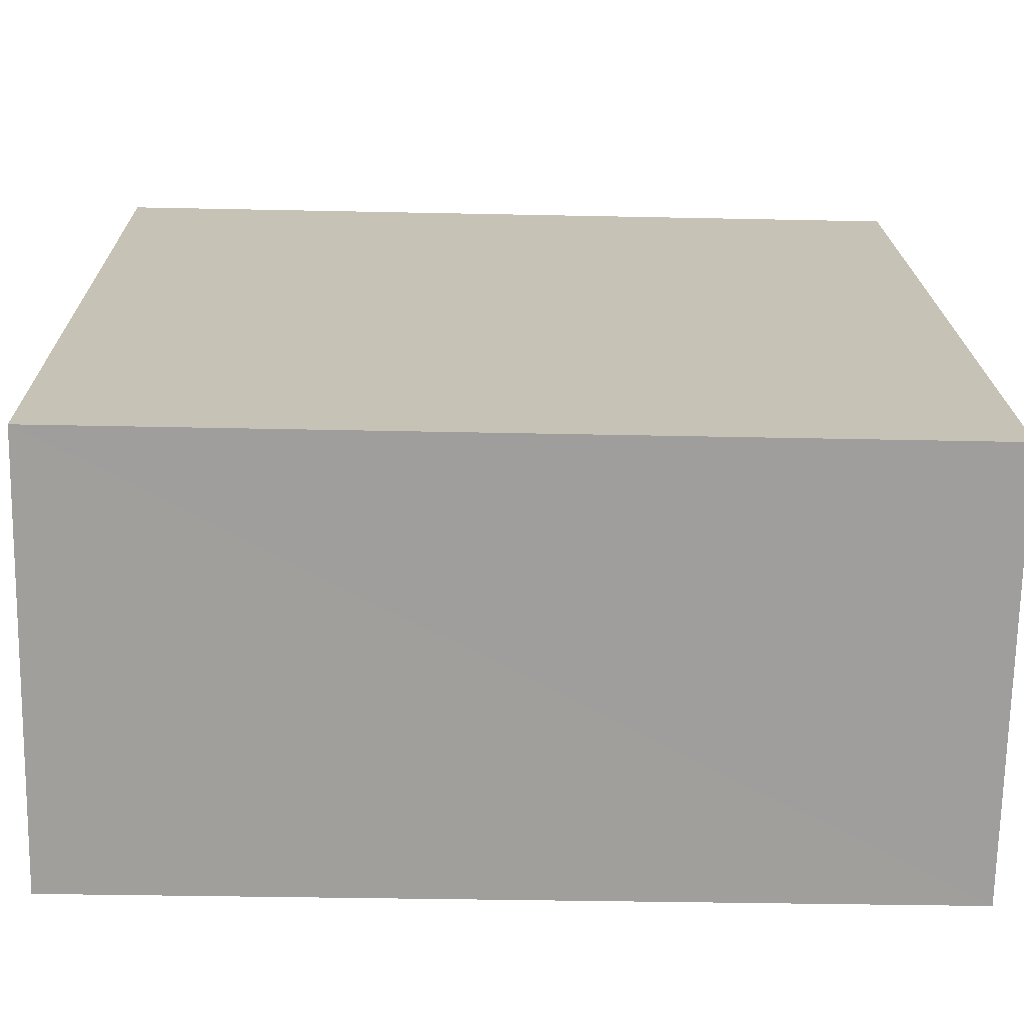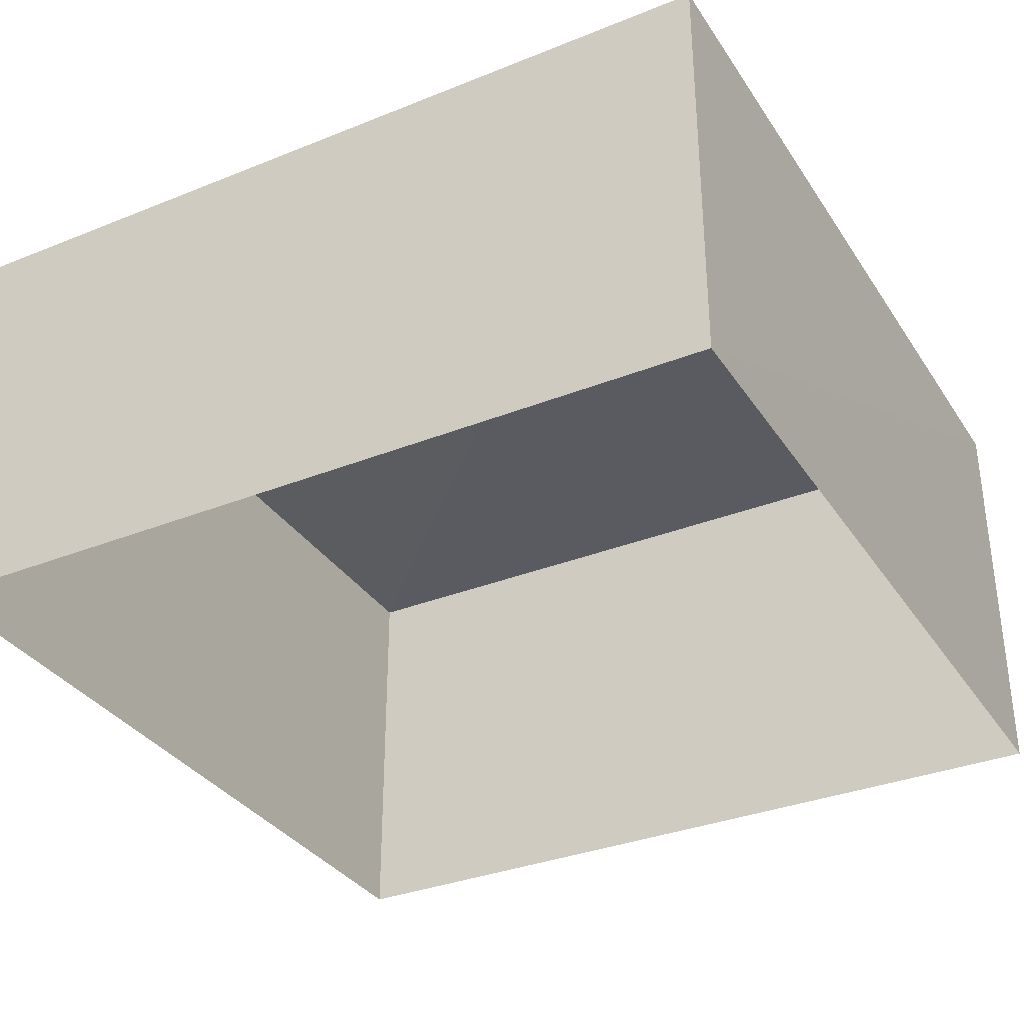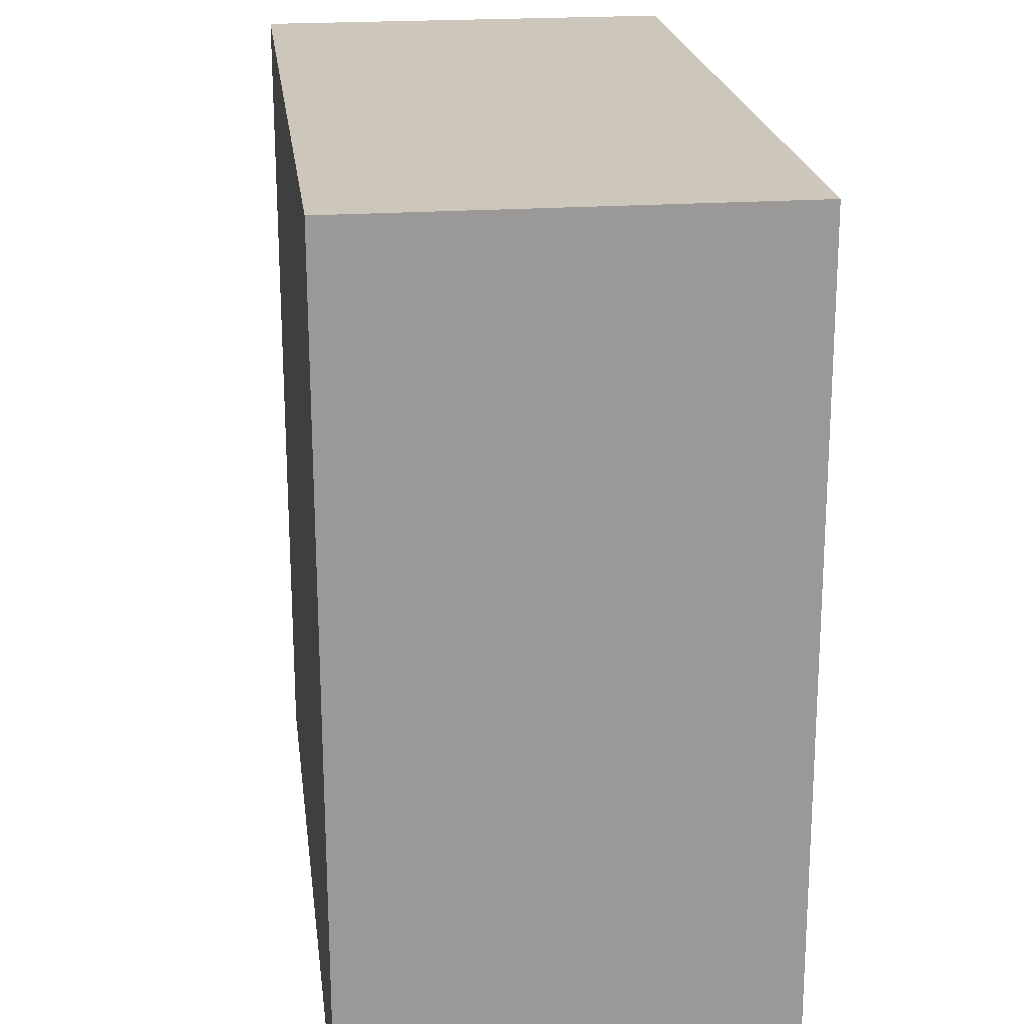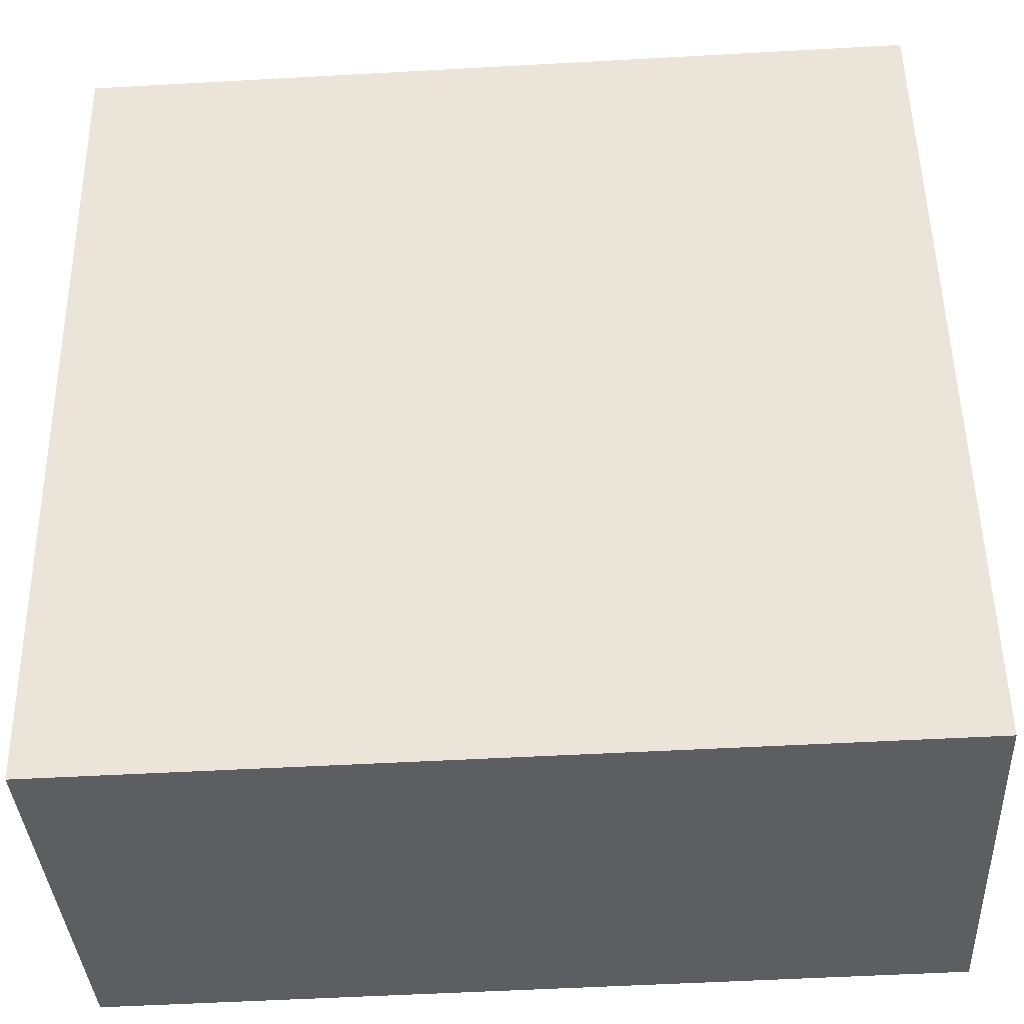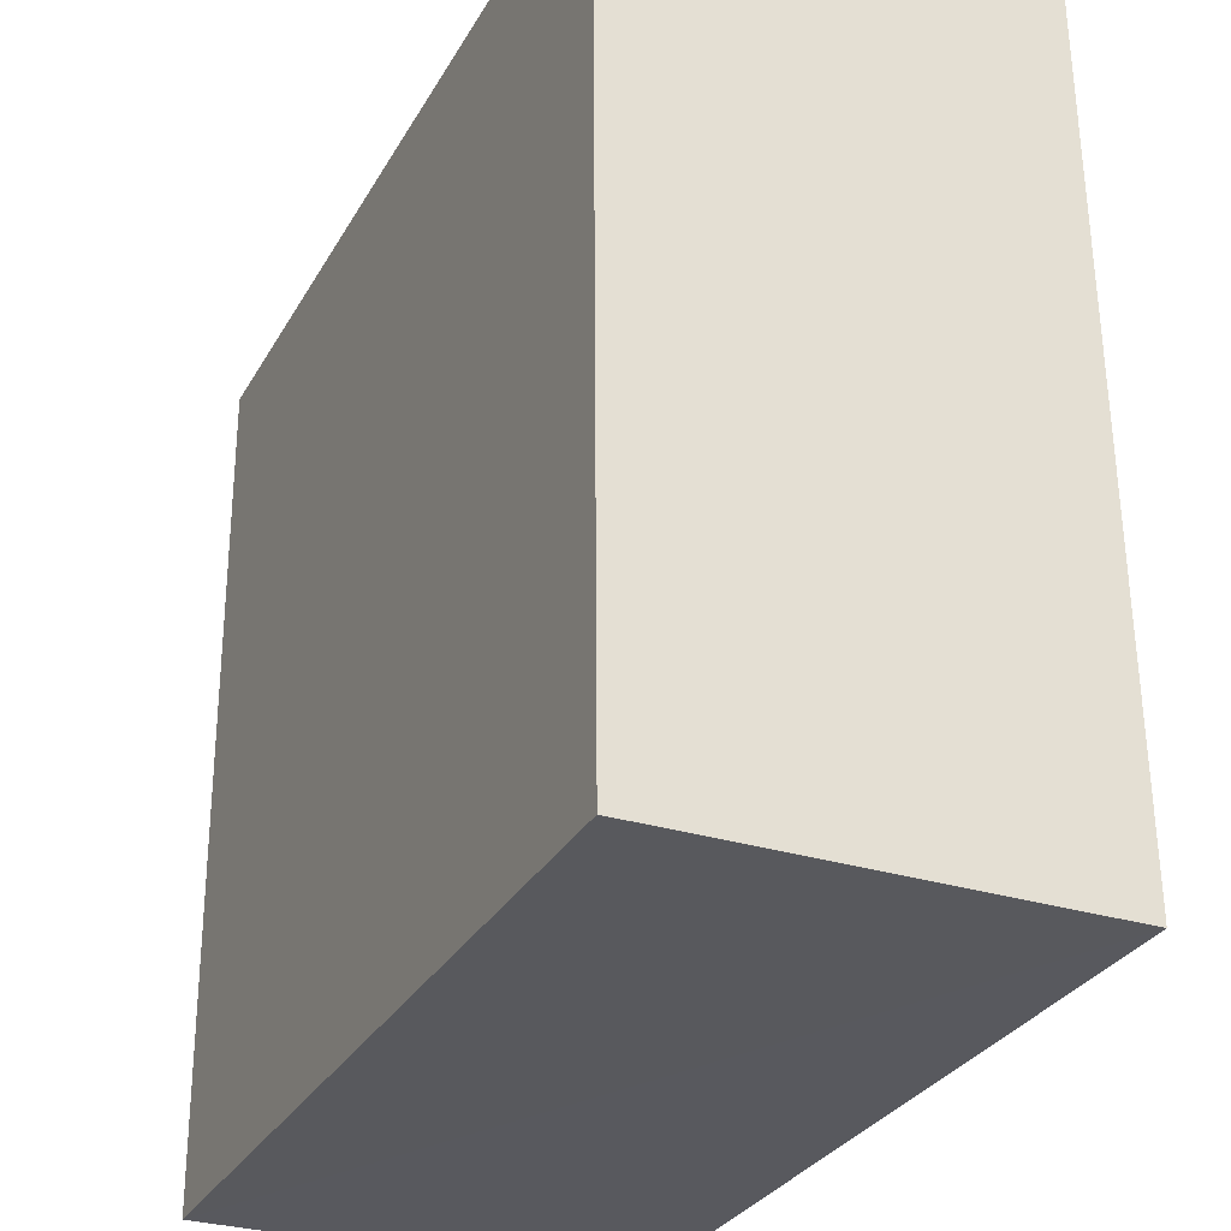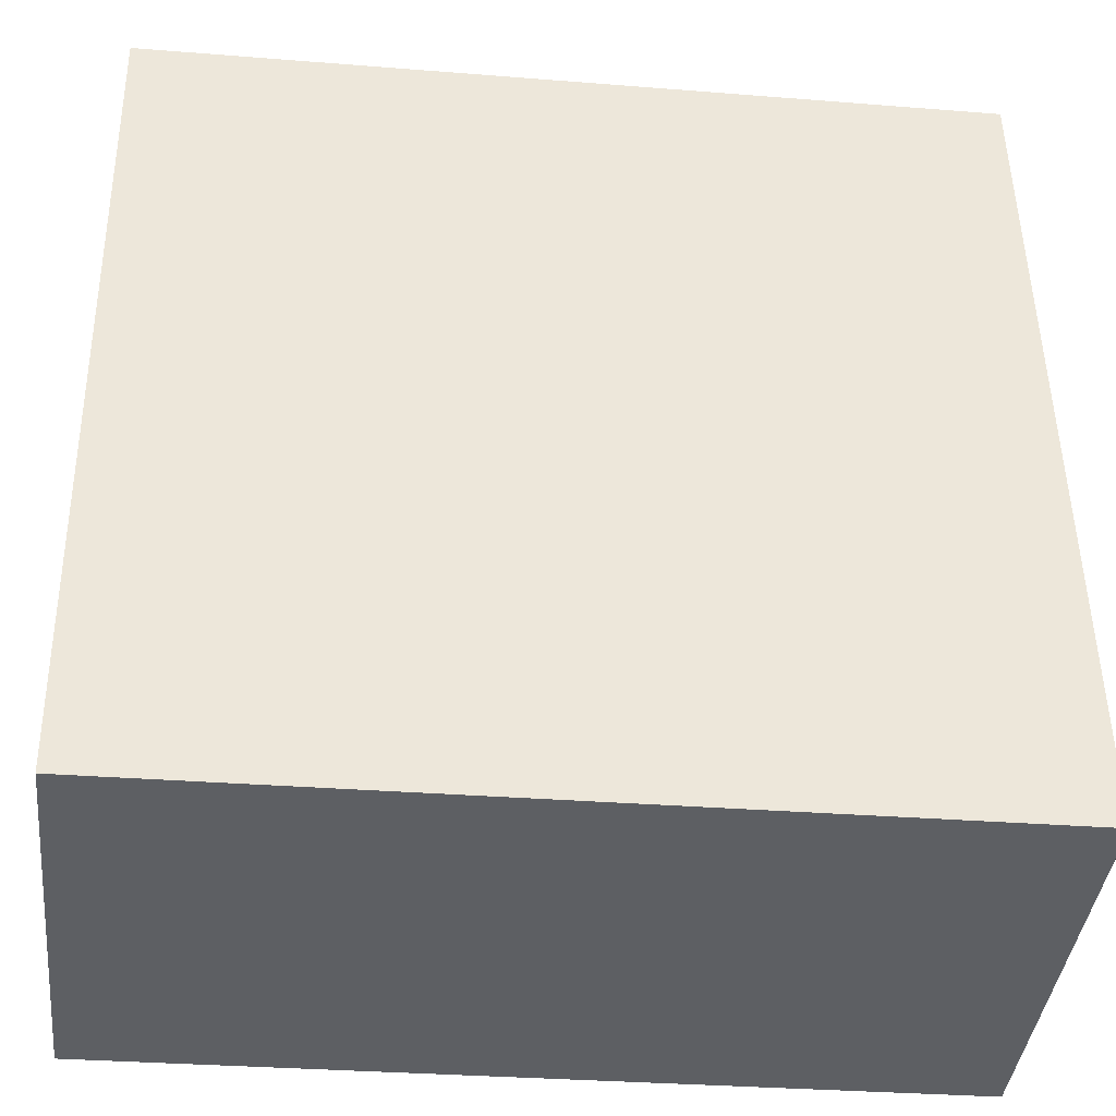
<metadata>
{"format":"obj","ext":"obj","renderer":"f3d","projection":"perspective","resolution":1024,"background":"white","views":[{"elev":-71.0,"azim":-1.3,"up":"+Y"},{"elev":-33.8,"azim":119.4,"up":"+Z"},{"elev":22.3,"azim":83.0,"up":"+Y"},{"elev":-37.5,"azim":3.3,"up":"+Y"},{"elev":-29.5,"azim":65.0,"up":"+Y"},{"elev":-40.2,"azim":-6.3,"up":"+Y"}]}
</metadata>
<code>
v -3.167e+05 4.034e+04 3.143
v -3.167e+05 4.035e+04 3.141
v -3.167e+05 4.034e+04 3.14
v -3.167e+05 4.035e+04 3.144
v -3.167e+05 4.035e+04 6.005
v -3.167e+05 4.034e+04 6.006
v -3.167e+05 4.034e+04 6.003
v -3.167e+05 4.035e+04 6.008
f 1 2 3
f 1 4 2
f 5 6 7
f 5 8 6
f 6 1 3
f 7 6 3
f 5 3 2
f 5 7 3
f 8 4 1
f 6 8 1
f 8 2 4
f 8 5 2

</code>
